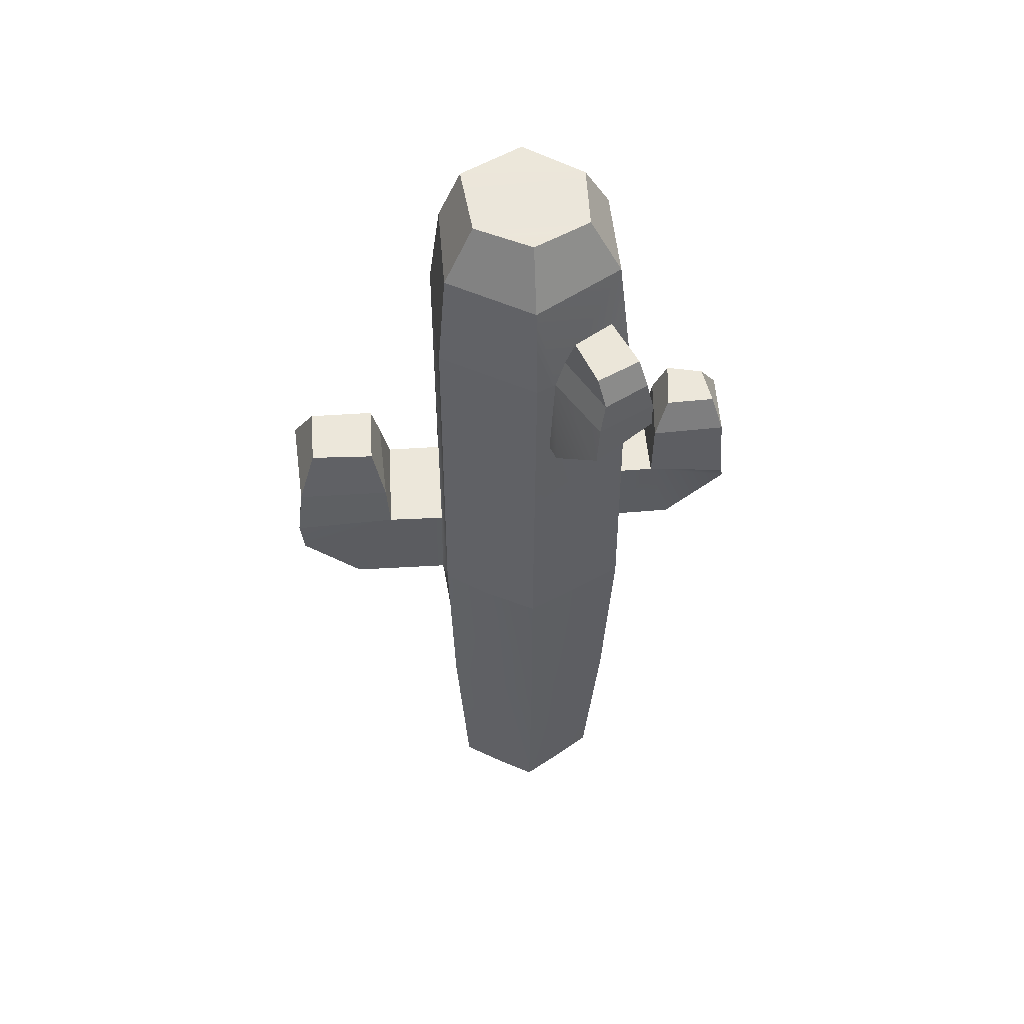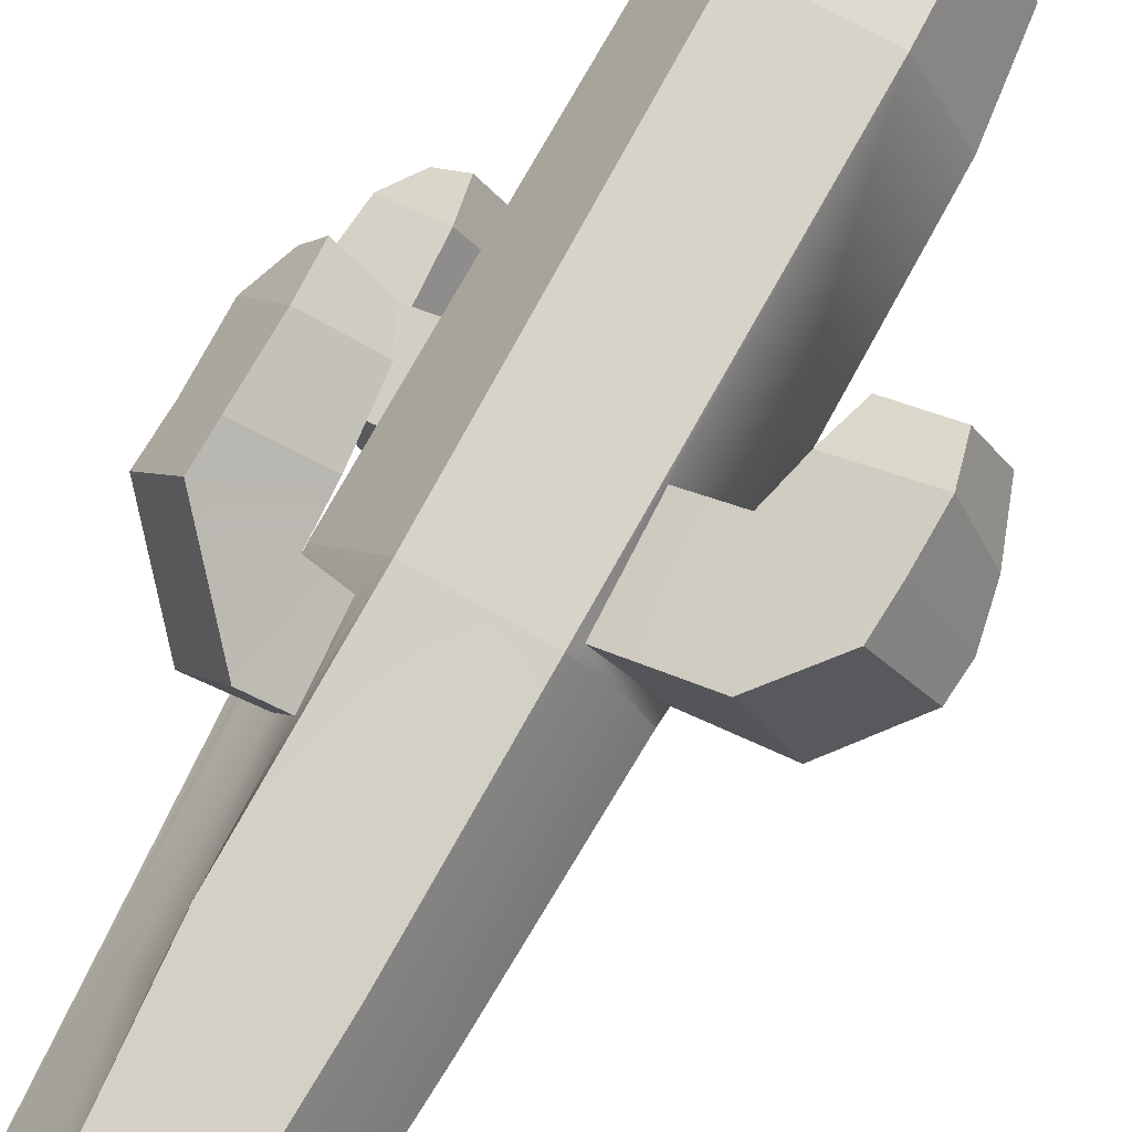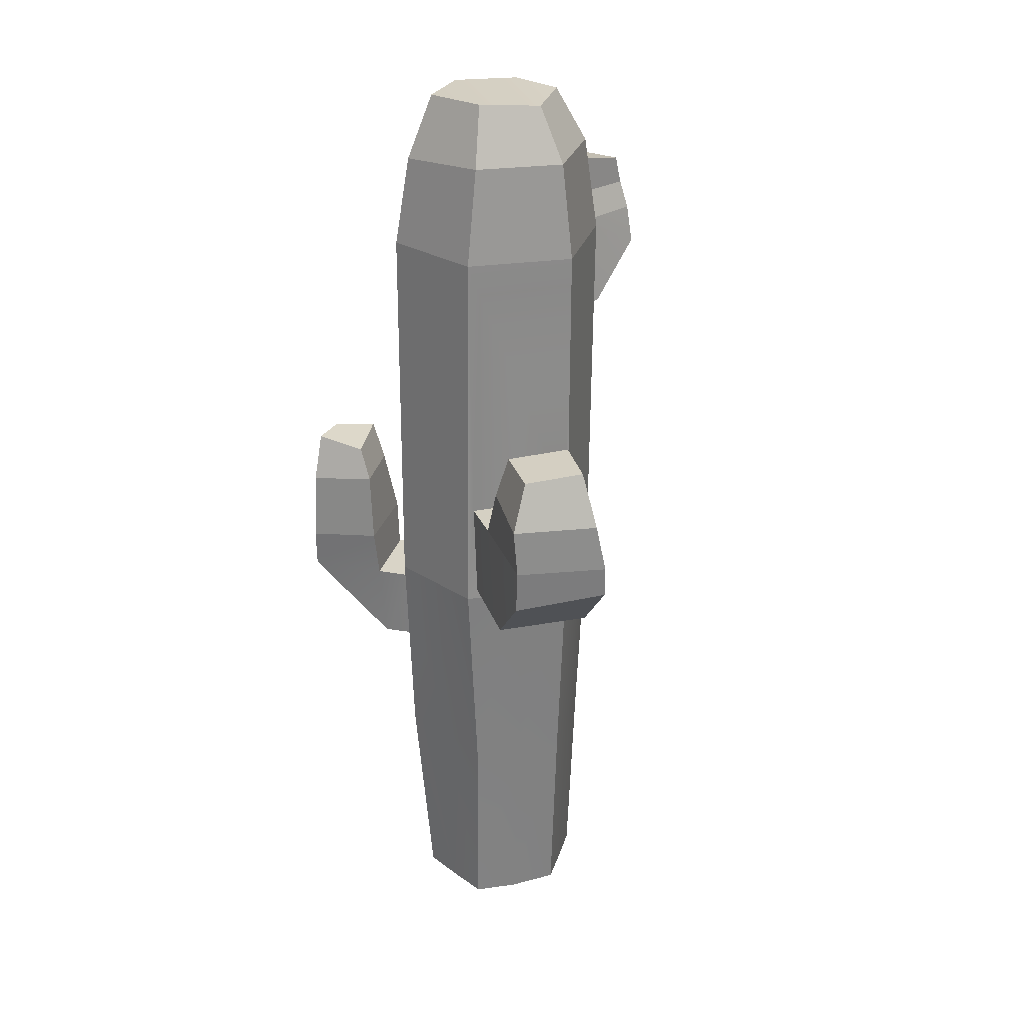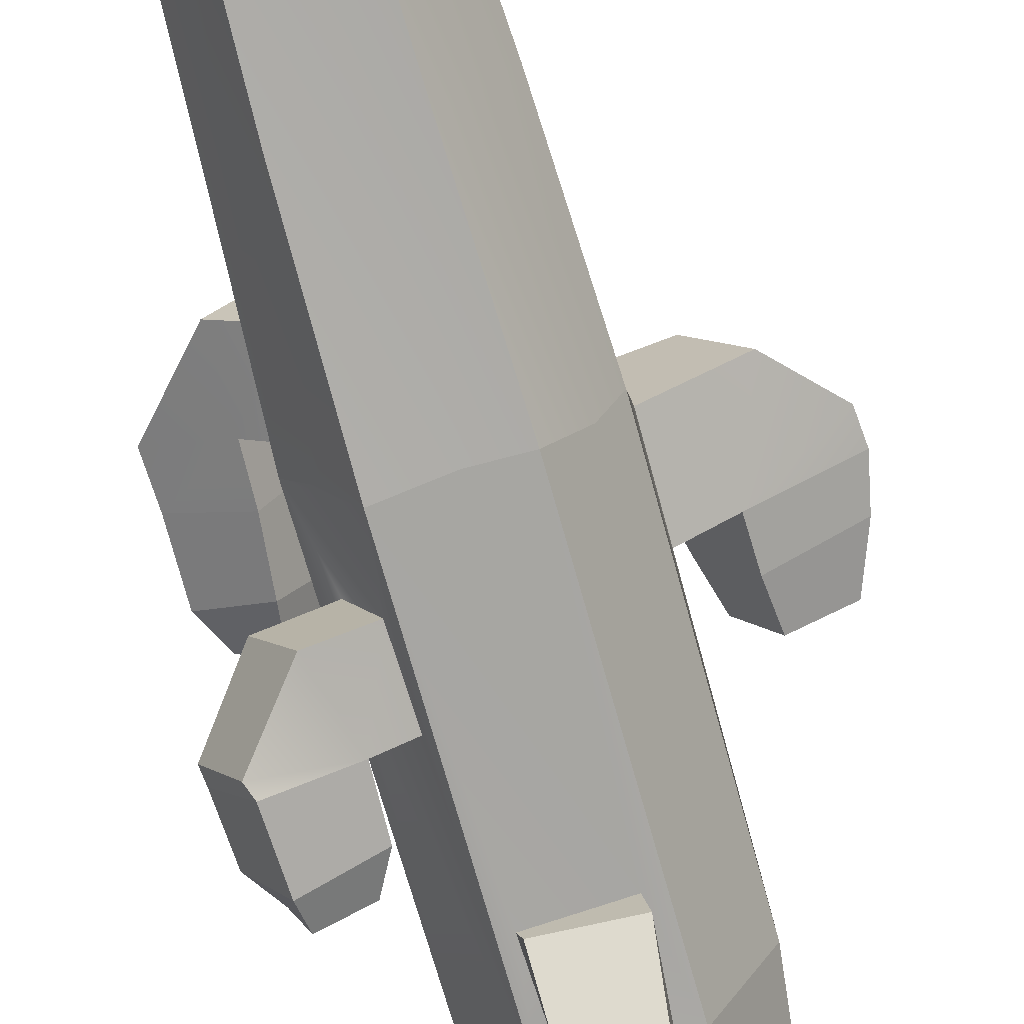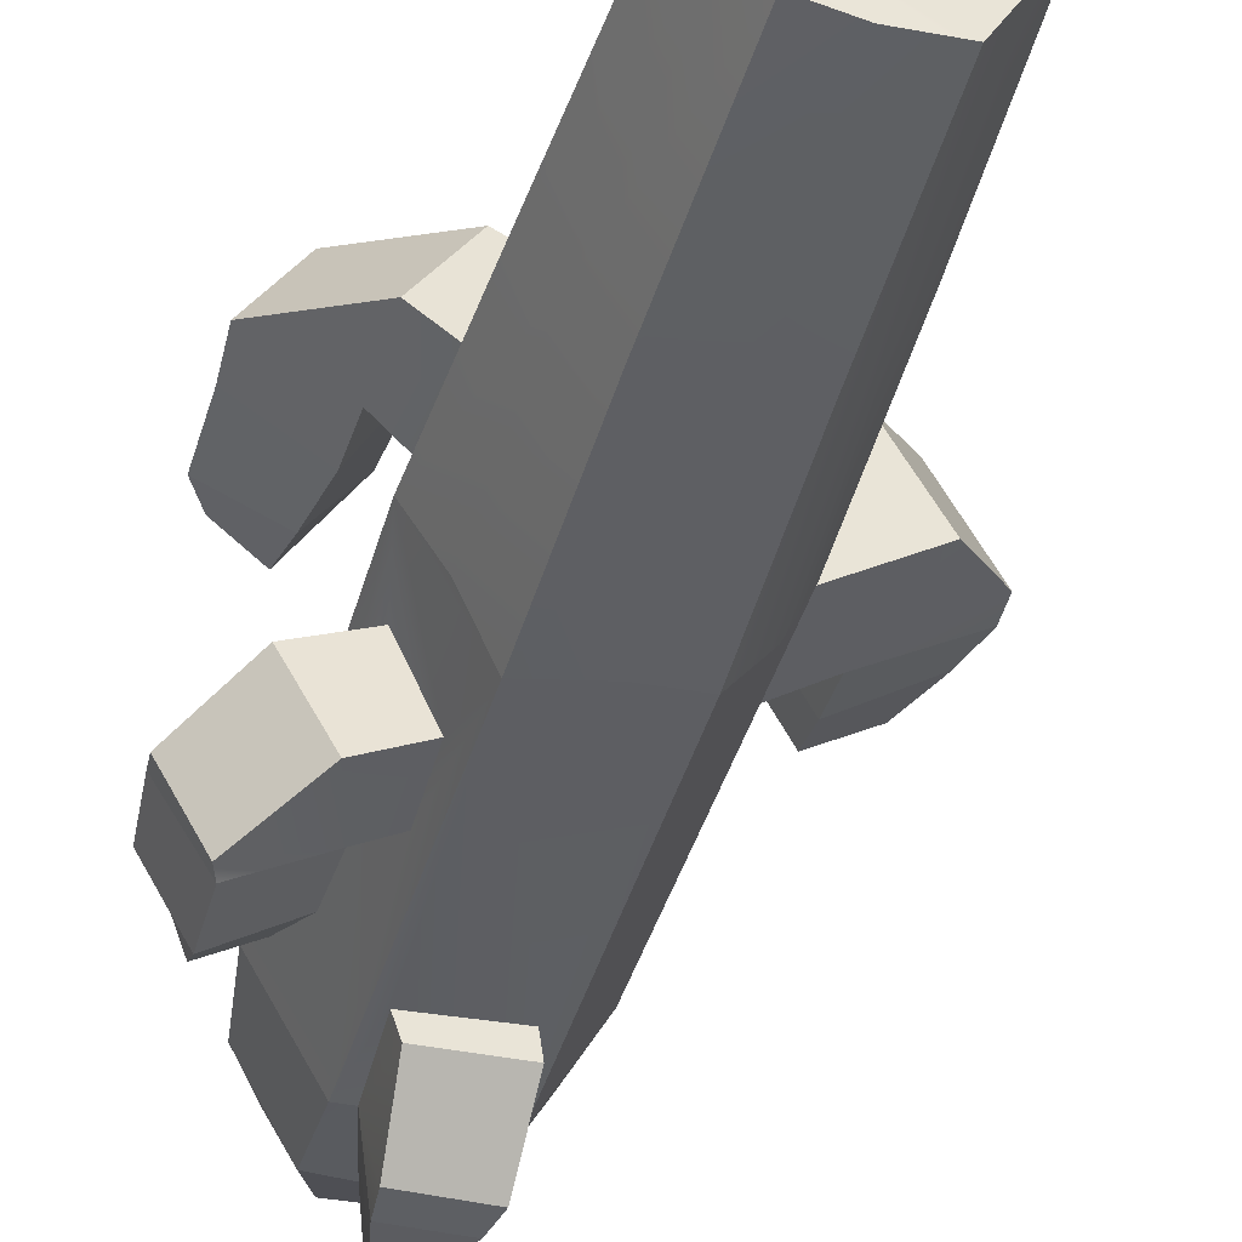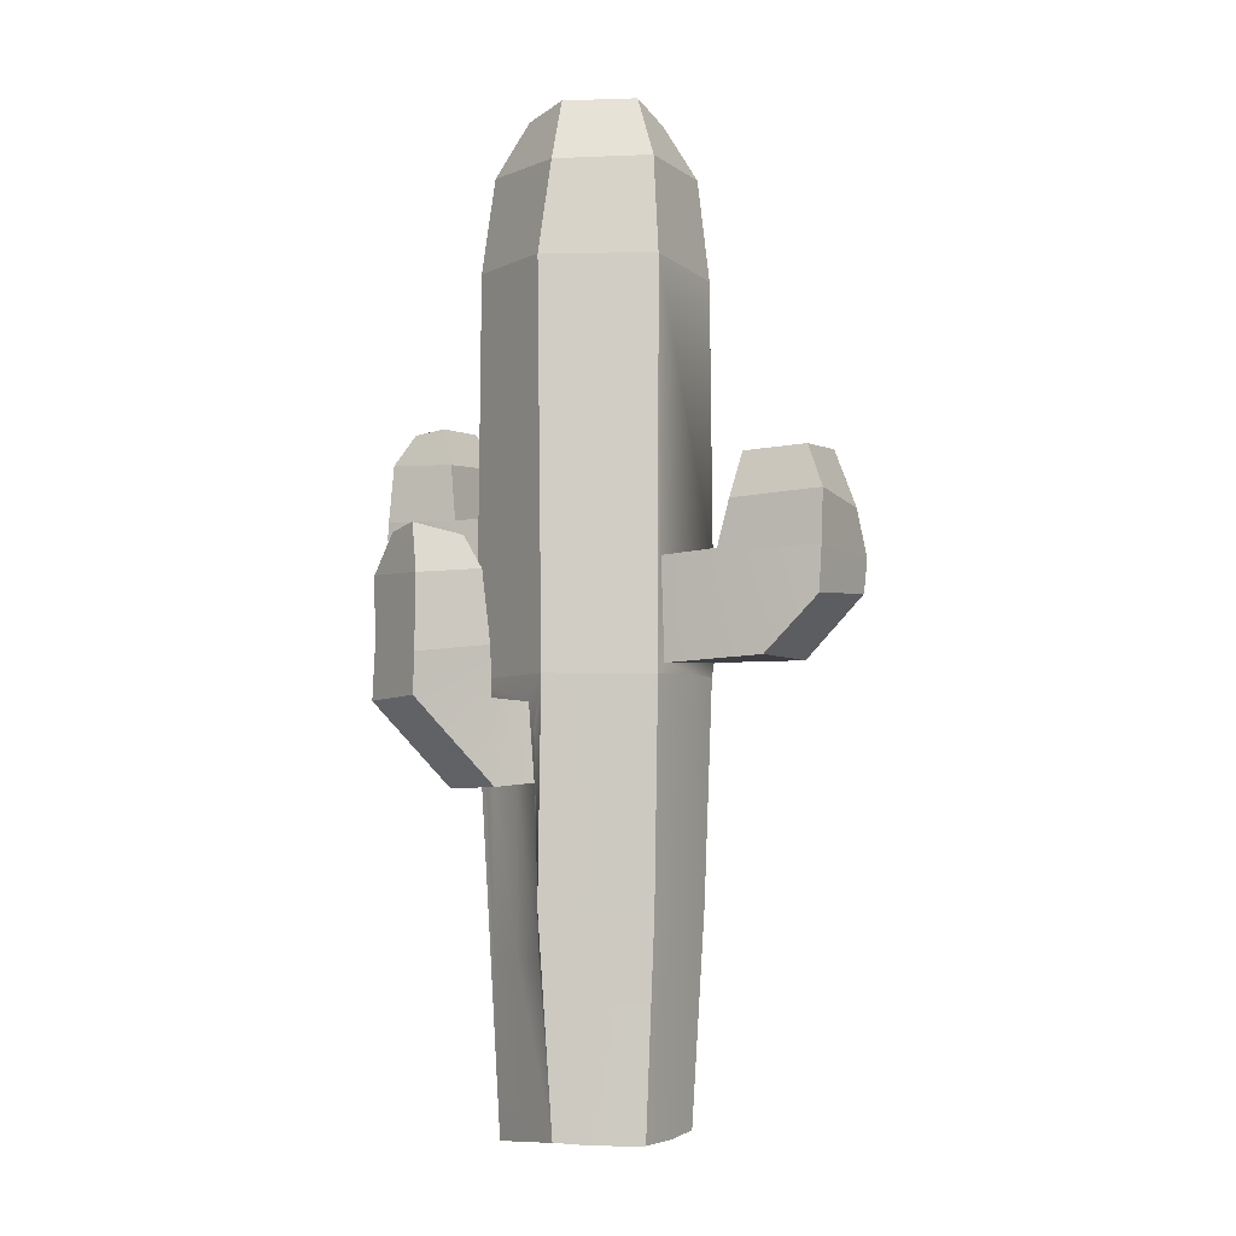
<metadata>
{"format":"obj","ext":"obj","renderer":"f3d","projection":"perspective","resolution":1024,"background":"white","views":[{"elev":53.7,"azim":145.3,"up":"+Y"},{"elev":77.6,"azim":29.1,"up":"+Z"},{"elev":26.9,"azim":45.4,"up":"+Y"},{"elev":-72.9,"azim":15.6,"up":"+Z"},{"elev":-40.9,"azim":-15.6,"up":"+Z"},{"elev":-5.8,"azim":-1.6,"up":"+Y"}]}
</metadata>
<code>
g Cactus_3.003_cactus_big.003
v -1.092 5.346 1.061
v -1.269 5.665 1.029
v -1.69 5.268 1.401
v -1.735 5.758 1.252
v -1.564 5.764 0.5746
v -1.504 5.318 0.4702
v -2.12 5.315 0.741
v -1.946 5.716 0.8433
v -1.01 4.627 1.094
v -1.423 4.652 0.3534
v -1.696 4.533 1.442
v -2.109 4.602 0.7503
v -1.404 4.142 0.3465
v -0.9938 4.133 1.041
v -1.707 4.133 1.424
v -0.9661 3.304 0.9742
v -0.6531 4.113 0.8092
v -0.5966 3.347 0.8326
v -2.129 4.119 0.7626
v -1.403 3.306 0.3372
v -1.002 3.388 0.1398
v -1.108 4.177 0.09345
v -0.3533 10.01 0.6235
v -0.6744 9.995 -0.0254
v -0.453 9.347 0.8864
v -1.014 9.399 0.009813
v 0.5069 9.404 -0.8698
v -0.5497 9.383 -0.8361
v 0.3389 9.996 -0.5791
v -0.3164 9.984 -0.6087
v 1.009 9.403 0.001236
v 0.6635 9.964 -0.007006
v 0.5335 9.415 0.8229
v 0.3873 10.04 0.6252
v -0.5822 8.388 0.9793
v -1.146 8.424 0.0134
v -0.5728 8.392 -1.008
v 0.3596 8.393 -1.016
v -0.4036 8.372 -1.02
v 0.5772 8.4 -1
v -0.3249 8.046 -1.761
v 0.4007 7.999 -1.8
v -0.3754 7.369 -1.256
v 0.4505 7.436 -1.19
v -0.3019 8.369 -1.78
v 0.3495 8.394 -1.768
v -0.4393 7.422 -1.002
v 0.2649 8.684 -1.73
v -0.2316 8.702 -1.752
v 0.2907 8.996 -1.618
v -0.2125 8.959 -1.624
v -0.2491 9.016 -1.109
v -0.3392 8.666 -1.074
v 0.2641 8.696 -1.038
v 0.2414 9.069 -1.165
v 2.456 5.952 0.9244
v 1.649 5.991 0.4076
v 2.246 6.514 0.931
v 1.692 6.501 0.5846
v 1.931 6.476 1.476
v 1.353 6.46 1.15
v 2.038 6.025 1.748
v 1.219 6.001 1.212
v 2.027 5.503 1.682
v 2.555 5.475 0.8826
v 1.102 5.527 1.225
v 1.639 5.514 0.3609
v 2.527 5.14 0.8545
v 1.994 4.527 0.5893
v 1.152 4.545 0.06431
v 1.147 5.531 0.04089
v 2.003 5.058 1.678
v 1.509 4.514 1.436
v 0.6232 4.472 0.9406
v 0.5917 5.492 0.9549
v -2.11 5.858 -0.7549
v -1.745 5.802 -1.447
v -1.61 5.228 -0.3966
v -1.219 5.173 -1.137
v -2.098 6.031 -0.739
v -1.693 5.945 -1.47
v -1.408 5.998 -0.3479
v -0.9974 5.231 -0.1352
v -1.058 6.004 -0.1512
v -1.454 6.576 -0.4265
v -1.537 6.967 -0.5614
v -2.054 6.625 -0.795
v -1.835 6.94 -0.803
v -1.222 6.982 -0.9773
v -1.032 6.626 -1.026
v -1.656 6.993 -1.223
v -1.675 6.668 -1.407
v -1.01 6.013 -1.041
v -0.6836 5.201 -0.8581
v -0.6642 6.021 -0.8487
v 0.4 7.377 -0.9928
v -0.9205 -0.05468 -0.008323
v -1.174 4.376 -0.008031
v -0.4763 -0.0213 -0.7659
v -0.5705 4.413 -1.073
v 0.5579 4.361 1.027
v -0.5353 4.368 1.031
v 0.4481 -0.009612 0.8048
v -0.4186 0.02066 0.7866
v 1.135 4.402 -0.005611
v 0.9264 0.03648 -0.01693
v 0.5621 4.372 -0.9578
v 0.4596 -0.001114 -0.7977
v 0.5727 8.401 0.9861
v 1.129 8.378 -0.02992
v -0.7795 3.348 0.4565
v -0.6393 0.02467 -0.3833
v -1.048 2.201 0.005375
v -0.5428 2.172 -0.944
v -0.8599 4.372 -0.4869
v 0.5291 2.151 0.8739
v 0.008379 4.405 0.9952
v -0.009922 -0.009225 0.7896
v -0.5636 2.18 0.9048
v -1.086 3.877 0.0564
v -0.9794 1.691 0.06659
v -0.7025 -0.01937 0.3842
v -0.6007 3.879 0.9085
v -0.5474 1.683 0.8135
v 0.8998 4.401 0.5625
v 1.053 2.199 0.02461
v 0.7014 0.001426 0.4274
v 0.5014 2.207 -0.8811
v 0.9104 4.434 -0.4921
v 0.6879 -0.01132 -0.4075
v 0.06399 4.354 -0.9979
v -0.03118 0.02047 -0.8019
v 0.803 2.231 0.4033
v -0.8276 2.191 -0.4768
v -0.003171 2.202 0.8963
v 0.7858 2.201 -0.4481
v 0.01005 2.216 -0.8969
v -0.7522 1.689 0.4203
f 90 92 91 89
f 3 4 8 7
f 8 5 6 7
f 2 4 3 1
f 100 47 96 107 131
f 7 12 11 3
f 24 34 32 30
f 10 12 7 6
f 9 10 6 1
f 79 94 83 78
f 16 18 17 14
f 14 15 16
f 138 111 21 121
f 77 79 78 76
f 19 15 11 12
f 13 22 21 20
f 15 14 9 11
f 19 13 20
f 60 58 59 61
f 68 72 73 69
f 28 30 29 27
f 29 32 31 27
f 24 26 25 23
f 34 23 25 33
f 28 26 24 30
f 57 59 58 56
f 37 95 84 36
f 110 40 27 31
f 93 95 94 79
f 28 39 37
f 27 40 38
f 29 30 32
f 20 21 111 18 16
f 34 24 23
f 82 84 95 93
f 80 81 77 76
f 45 41 39
f 39 41 43
f 39 43 47
f 55 52 53 54
f 50 55 54 48
f 49 51 50 48
f 17 102 98 22
f 38 39 28 27
f 38 46 48 54
f 45 46 42 41
f 49 45 39 53
f 48 46 45 49
f 61 63 62 60
f 58 60 62 56
f 1 6 5 2
f 61 59 57 63
f 82 93 90 85
f 64 65 56 62
f 67 71 75 66
f 56 65 67 57
f 35 109 33 25
f 65 68 67
f 67 68 69
f 98 83 94 100 115
f 101 109 35 102 117
f 64 66 72
f 72 66 73
f 70 71 67 69
f 13 19 12 10
f 102 35 36 98
f 80 76 82
f 82 76 78
f 66 75 74 73
f 88 91 92 87
f 89 86 85 90
f 86 88 87 85
f 51 49 53 52
f 80 82 85 87
f 63 66 64 62
f 14 17 22 13
f 92 81 80 87
f 67 66 63 57
f 83 84 82 78
f 93 79 77
f 93 77 81
f 73 74 70 69
f 15 19 20 16
f 2 5 8 4
f 96 44 38
f 38 44 42
f 38 42 46
f 122 130 106 104
f 91 88 86 89
f 42 44 43 41
f 137 114 100 131
f 136 130 108 128
f 22 98 120 21
f 21 120 121
f 135 118 103 116
f 105 70 74 101 125
f 102 17 18 123
f 102 123 119
f 134 114 99 112
f 133 126 105 125
f 71 110 109 75
f 95 100 94
f 32 34 33 31
f 83 98 84
f 84 98 36
f 39 38 54 53
f 100 95 37
f 9 14 13 10
f 51 52 55 50
f 118 104 106 127
f 72 68 65 64
f 132 112 99
f 109 110 31 33
f 26 36 35 25
f 28 37 36 26
f 38 40 96
f 96 40 107
f 93 81 92 90
f 47 100 37
f 47 37 39
f 44 96 47 43
f 11 9 1 3
f 75 109 101
f 75 101 74
f 70 105 71
f 71 105 110
f 107 40 110 105 129
f 108 97 112 132
f 103 118 127
f 116 133 125 101
f 103 127 133 116
f 127 106 126 133
f 113 134 112 97
f 98 115 134 113
f 115 100 114 134
f 119 124 104
f 119 123 124
f 123 18 124
f 117 135 116 101
f 102 119 135 117
f 119 104 118 135
f 121 113 97
f 121 120 113
f 120 98 113
f 129 136 128 107
f 105 126 136 129
f 126 106 130 136
f 128 137 131 107
f 108 132 137 128
f 132 99 114 137
f 97 108 130 122
f 122 138 121 97
f 104 124 138 122
f 124 18 111 138

</code>
